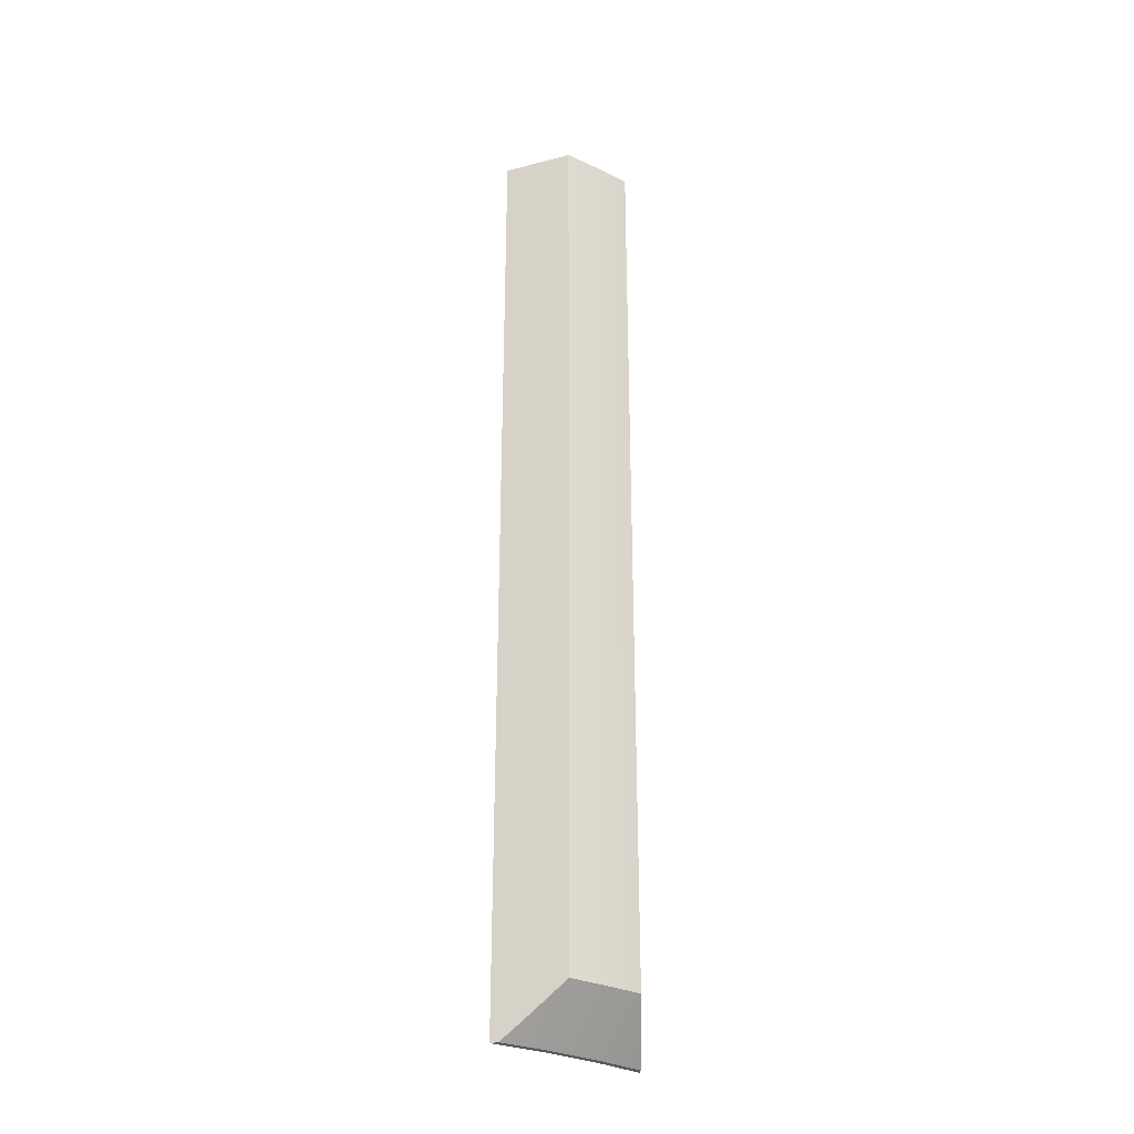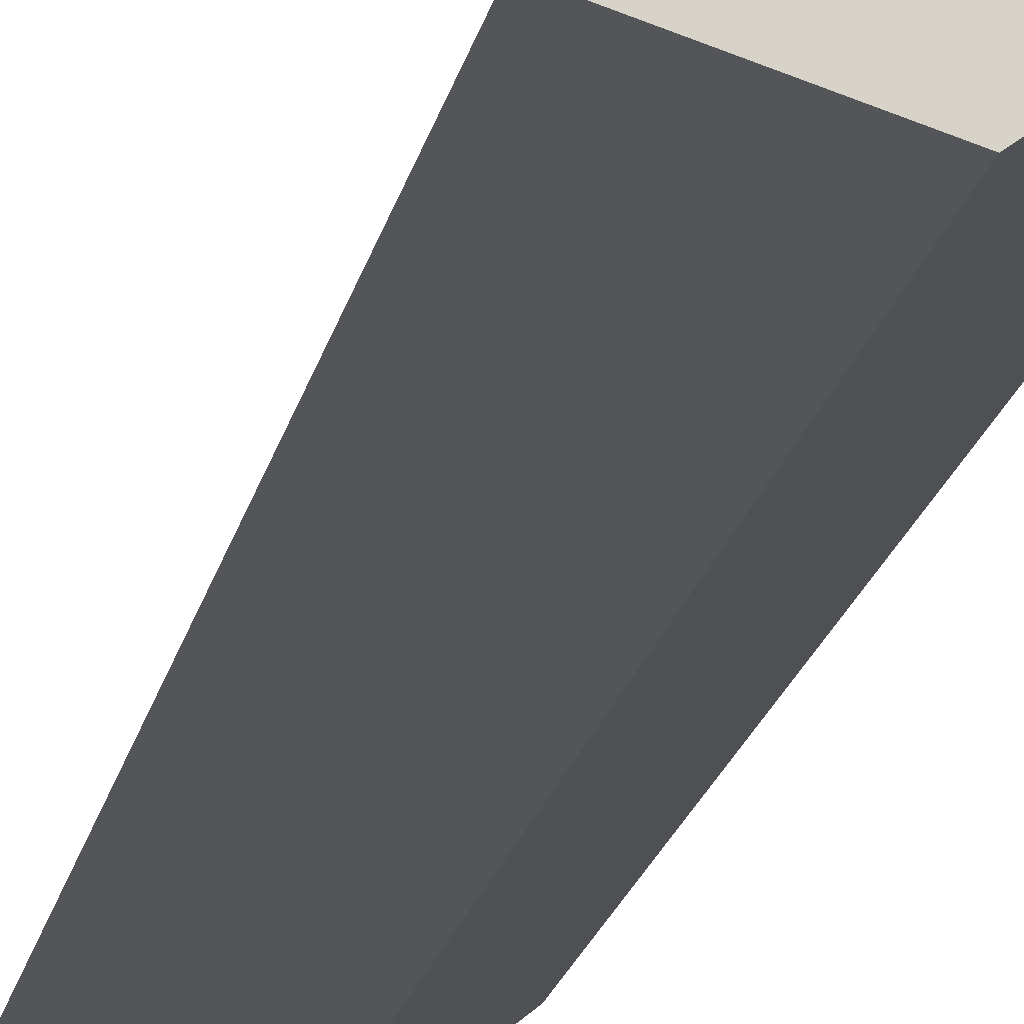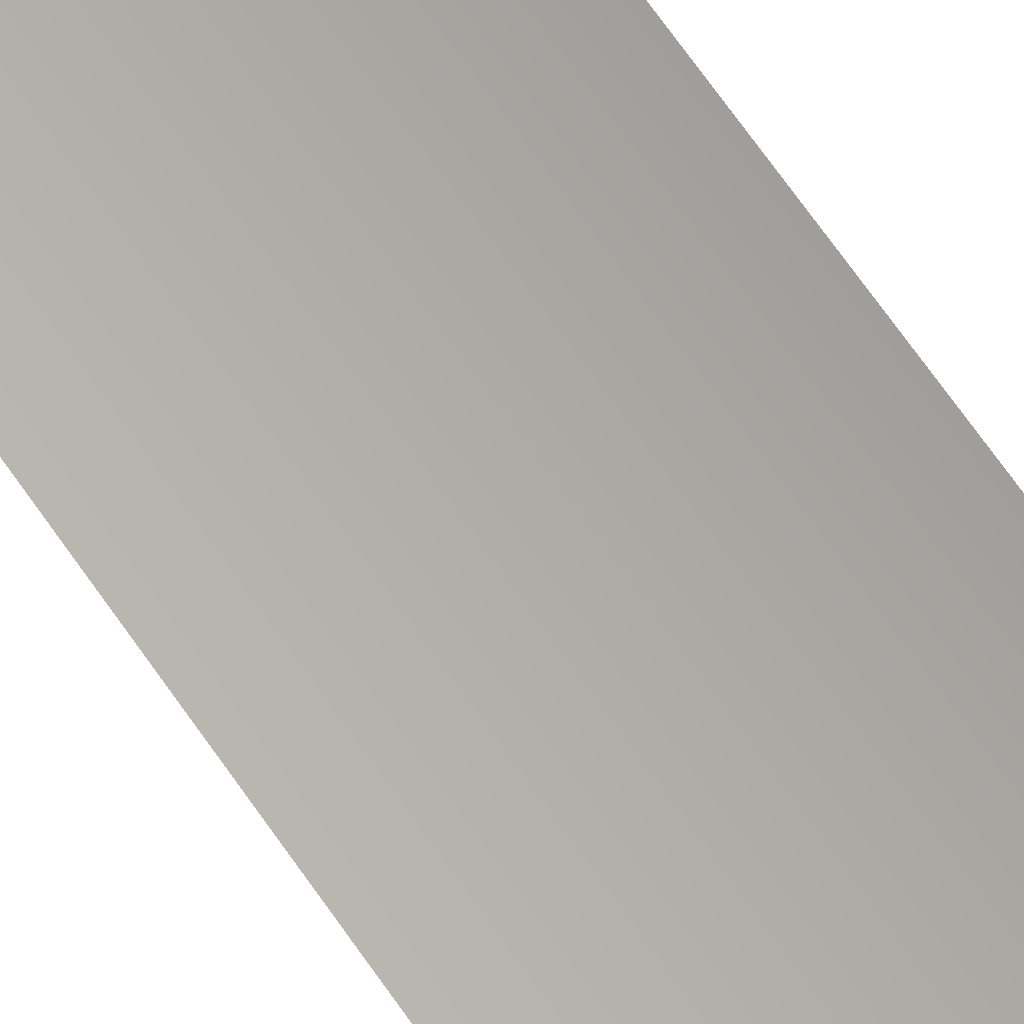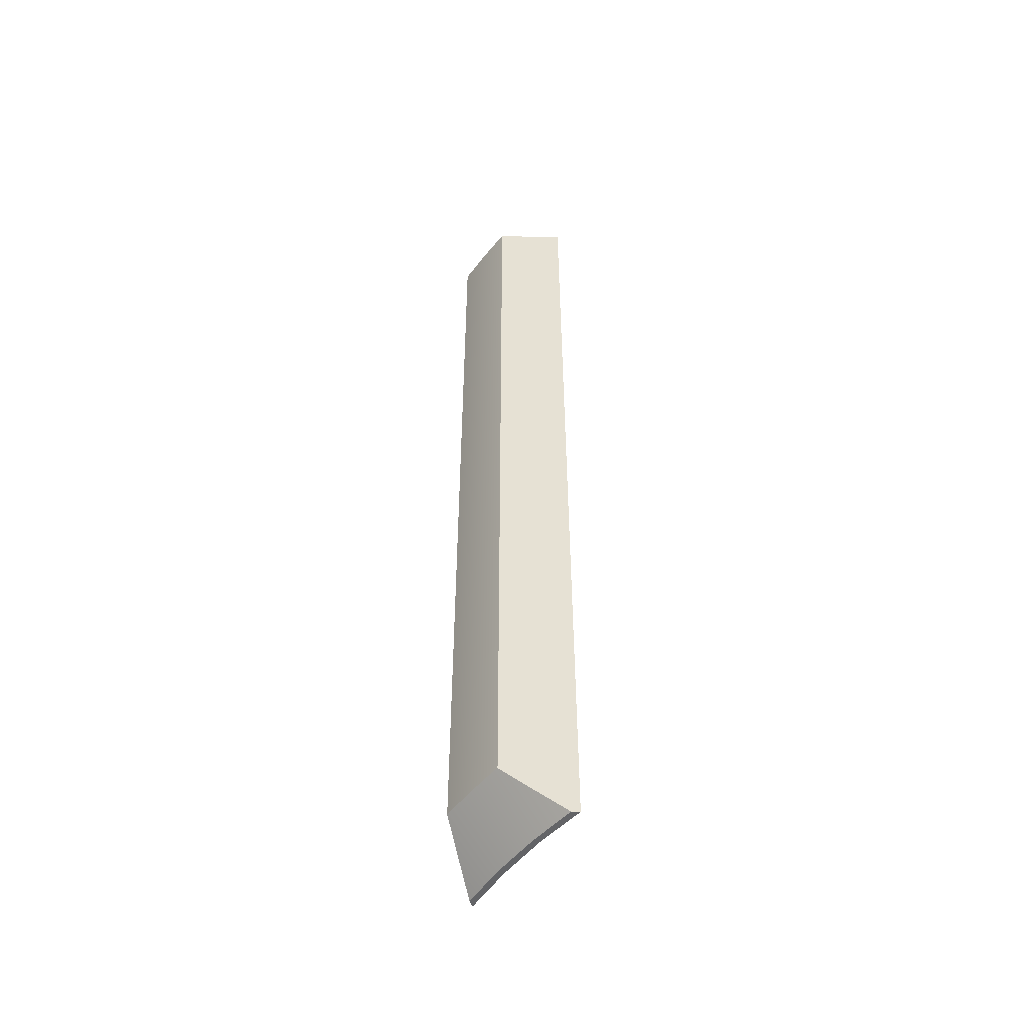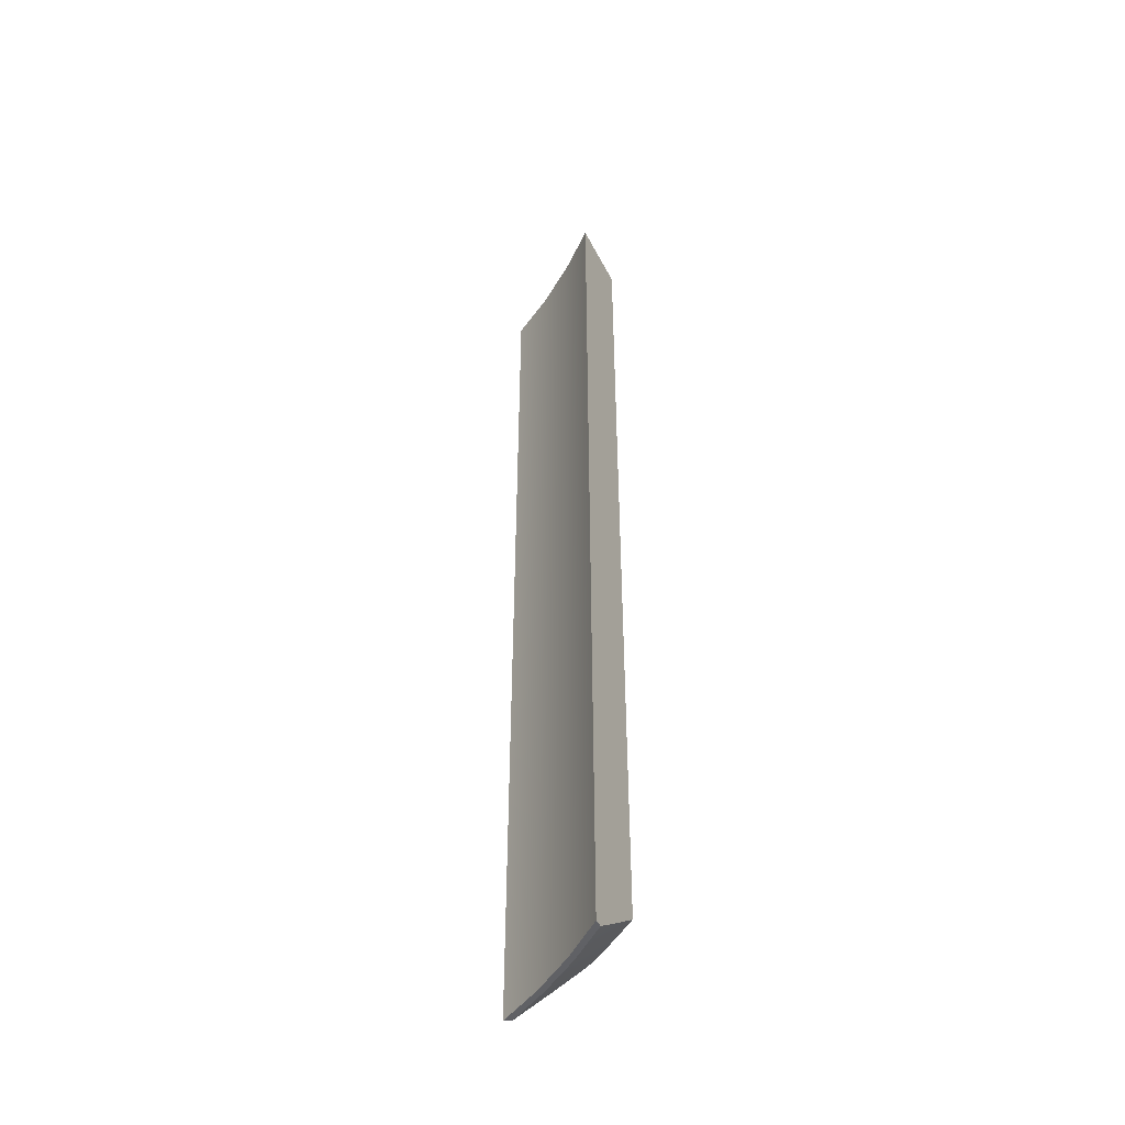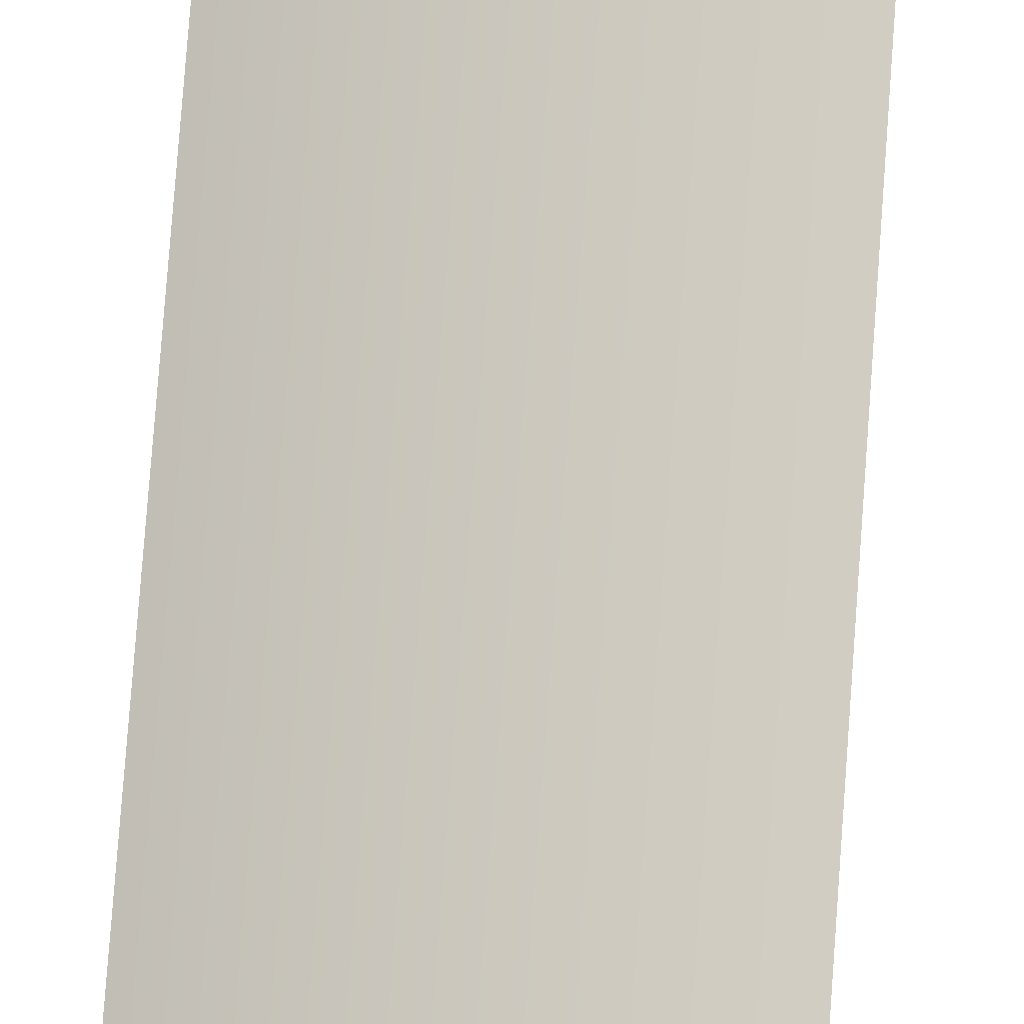
<metadata>
{"format":"obj","ext":"obj","renderer":"f3d","projection":"perspective","resolution":1024,"background":"white","views":[{"elev":-30.5,"azim":1.5,"up":"+Z"},{"elev":-12.7,"azim":-7.5,"up":"+Y"},{"elev":67.8,"azim":-34.6,"up":"+Y"},{"elev":-51.2,"azim":89.4,"up":"+Z"},{"elev":-47.1,"azim":-82.8,"up":"+Z"},{"elev":72.3,"azim":-175.9,"up":"+Y"}]}
</metadata>
<code>
g body_1
v -0.008535 -0.002038 -0.0394
v -0.008711 -0.002165 -0.0394
v -0.00849 -0.002285 -0.0394
v -0.008618 -0.002374 -0.0394
v -0.008366 -0.00219 -0.0394
v -0.008371 -0.001896 -0.0394
v -0.008897 -0.002278 -0.0394
v -0.008711 -0.002165 -0.0434
v -0.008897 -0.002278 -0.0434
v -0.008897 -0.002278 -0.0394
v -0.008535 -0.002038 -0.0434
v -0.008711 -0.002165 -0.0394
v -0.008371 -0.001896 -0.0434
v -0.008535 -0.002038 -0.0394
v -0.008371 -0.001896 -0.0394
v -0.008371 -0.001896 -0.0394
v -0.008368 -0.002058 -0.0433
v -0.00837 -0.00193 -0.0434
v -0.008366 -0.00219 -0.0394
v -0.008366 -0.00219 -0.0432
v -0.008371 -0.001896 -0.0434
v -0.008897 -0.002278 -0.0394
v -0.008743 -0.002331 -0.0433
v -0.008618 -0.002374 -0.0432
v -0.008897 -0.002278 -0.0434
v -0.008865 -0.002289 -0.0434
v -0.008618 -0.002374 -0.0394
v -0.008711 -0.002165 -0.0434
v -0.008535 -0.002038 -0.0434
v -0.008525 -0.002061 -0.0434
v -0.008692 -0.002183 -0.0434
v -0.008865 -0.002289 -0.0434
v -0.008371 -0.001896 -0.0434
v -0.00837 -0.00193 -0.0434
v -0.008897 -0.002278 -0.0434
v -0.00849 -0.002285 -0.0394
v -0.00849 -0.002285 -0.0432
v -0.008401 -0.002218 -0.0432
v -0.008366 -0.00219 -0.0394
v -0.008618 -0.002374 -0.0394
v -0.008581 -0.002349 -0.0432
v -0.008618 -0.002374 -0.0432
v -0.008366 -0.00219 -0.0432
v -0.008692 -0.002183 -0.0434
v -0.008525 -0.002061 -0.0434
v -0.00849 -0.002285 -0.0432
v -0.008401 -0.002218 -0.0432
v -0.008368 -0.002058 -0.0433
v -0.008366 -0.00219 -0.0432
v -0.00837 -0.00193 -0.0434
v -0.008581 -0.002349 -0.0432
v -0.008618 -0.002374 -0.0432
v -0.008743 -0.002331 -0.0433
v -0.008865 -0.002289 -0.0434
f 1 5 6
f 3 2 4
f 1 3 5
f 4 2 7
f 3 1 2
f 32 28 31
f 34 29 33
f 28 32 35
f 28 30 31
f 29 34 30
f 30 28 29
f 8 10 12
f 11 12 14
f 13 14 15
f 14 13 11
f 12 11 8
f 10 8 9
f 16 20 17
f 20 16 19
f 18 16 17
f 16 18 21
f 22 26 23
f 26 22 25
f 24 22 23
f 22 24 27
f 38 36 37
f 36 38 39
f 41 36 40
f 41 40 42
f 36 41 37
f 39 38 43
f 46 44 45
f 46 45 47
f 49 45 48
f 48 45 50
f 52 44 51
f 44 52 53
f 44 53 54
f 45 49 47
f 44 46 51

</code>
